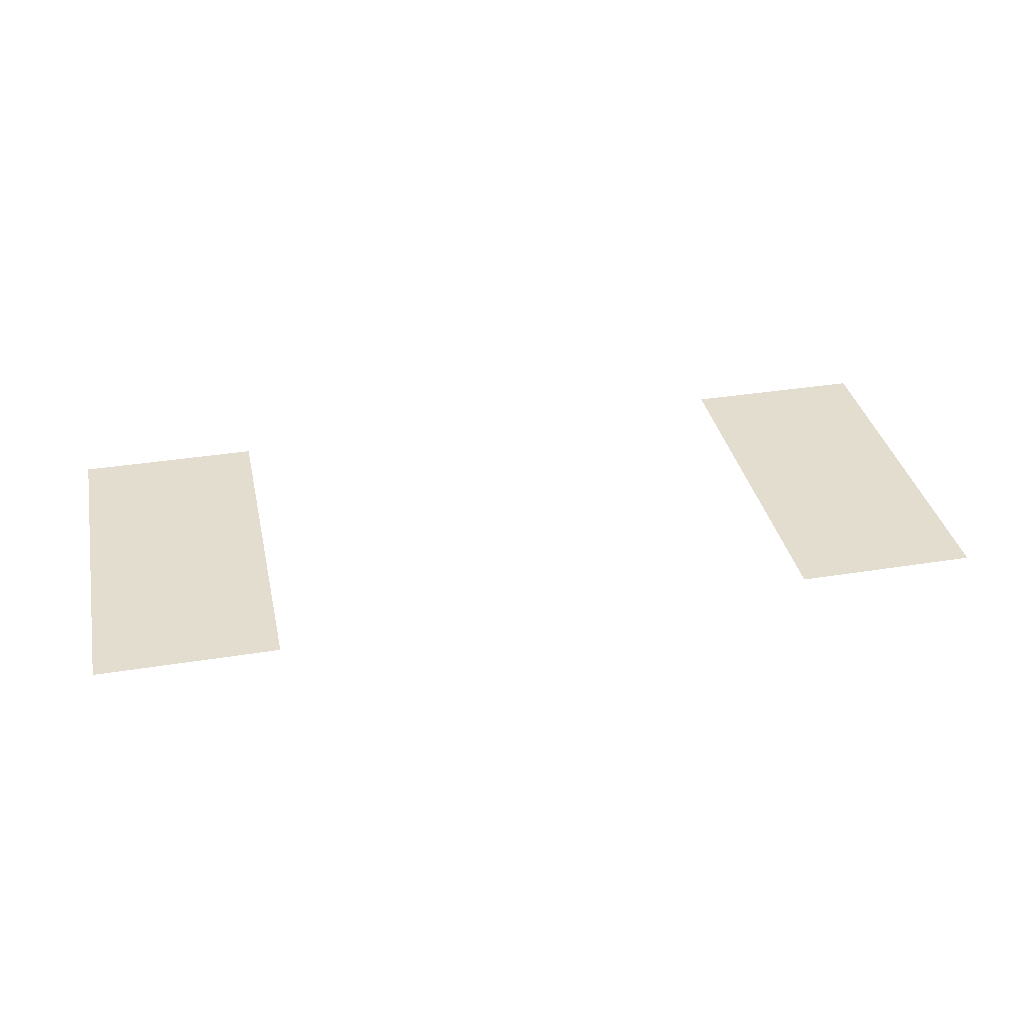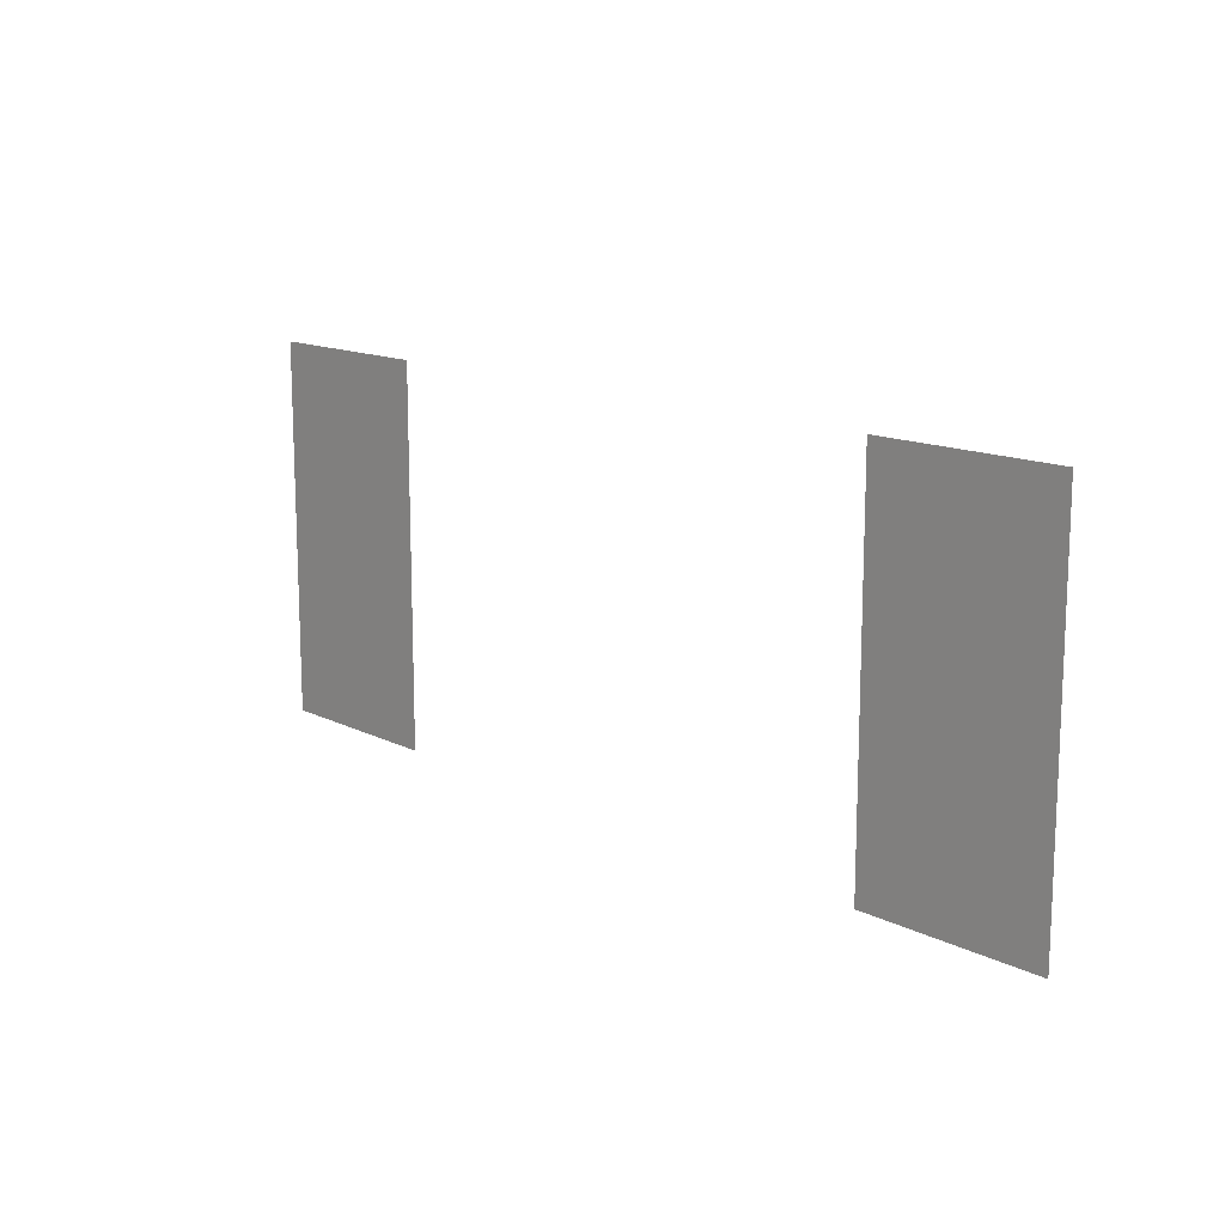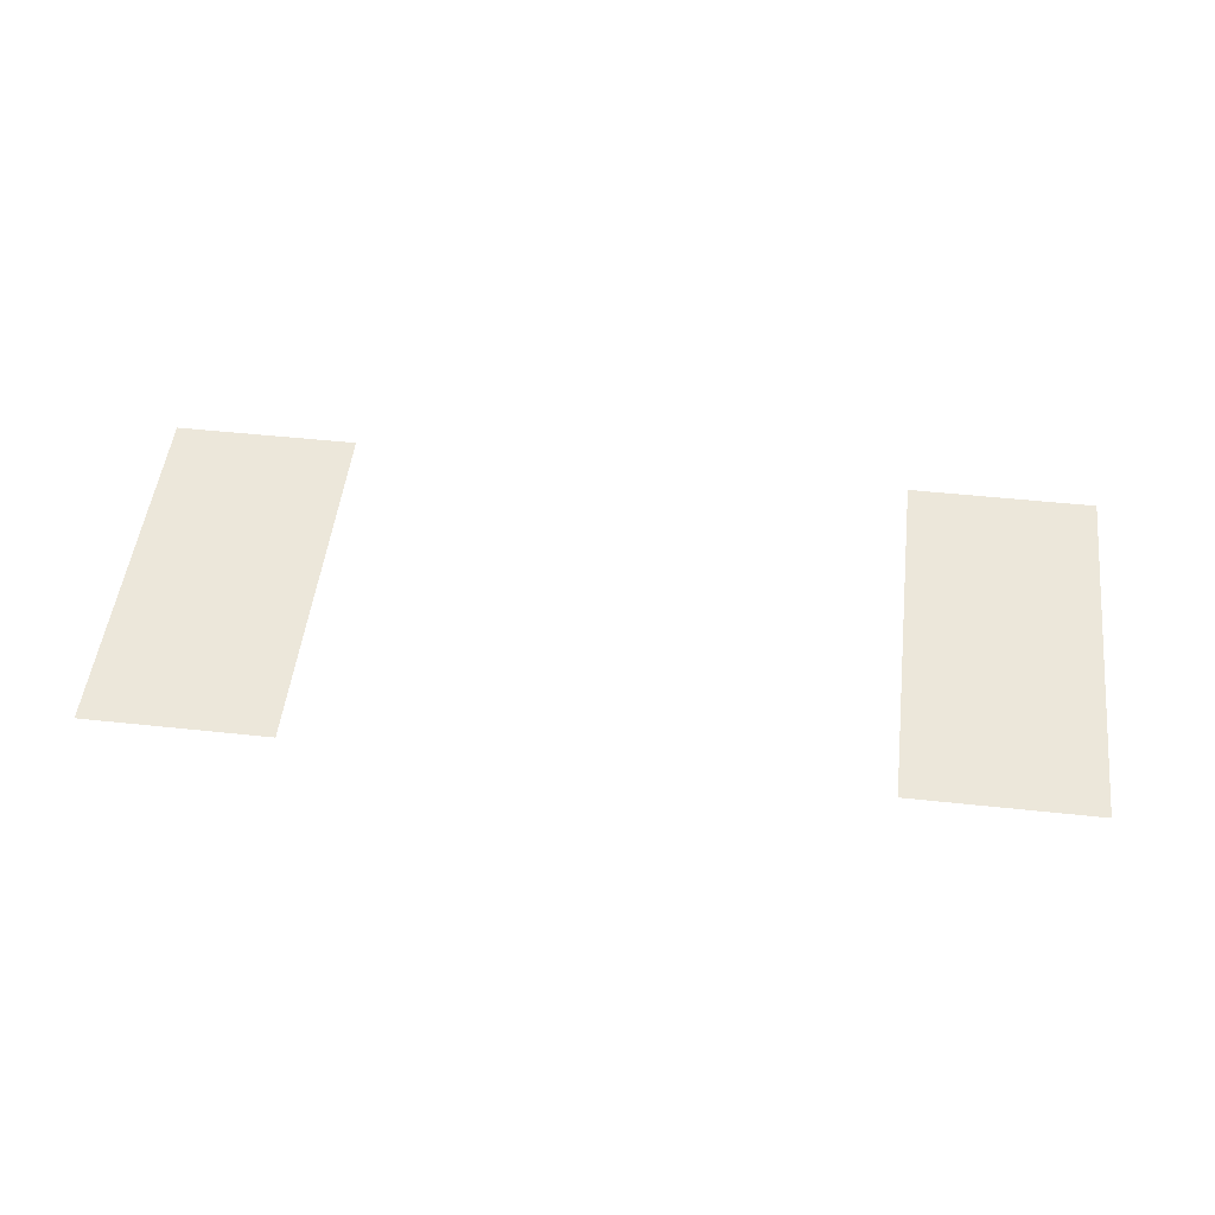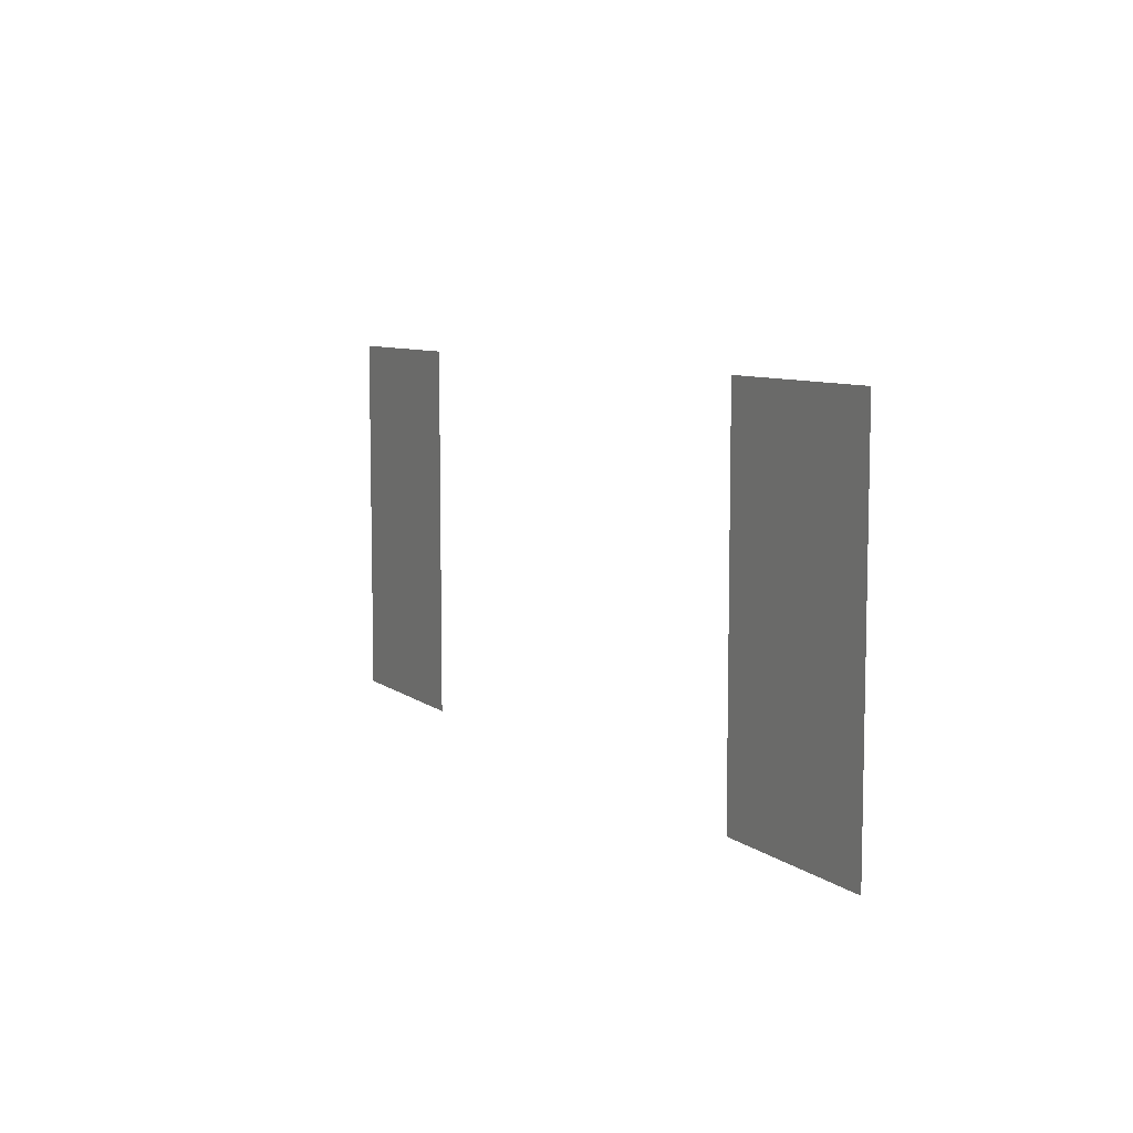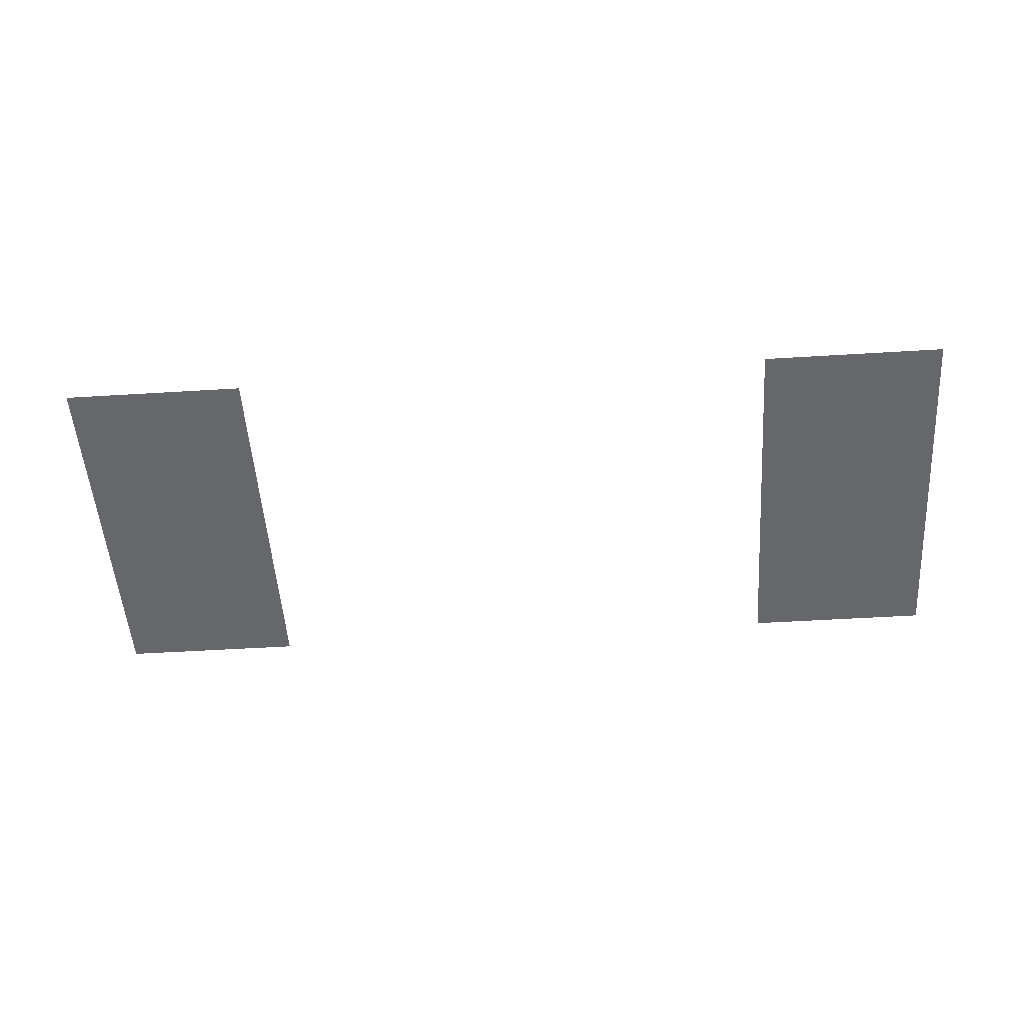
<metadata>
{"format":"obj","ext":"obj","renderer":"f3d","projection":"perspective","resolution":1024,"background":"white","views":[{"elev":35.5,"azim":-12.0,"up":"+Z"},{"elev":13.8,"azim":-132.2,"up":"+Y"},{"elev":50.3,"azim":6.7,"up":"+Z"},{"elev":7.9,"azim":-117.6,"up":"+Y"},{"elev":-52.0,"azim":-176.2,"up":"+Z"}]}
</metadata>
<code>
v -16 -6 0
v -18 -6 0
v -18 -4 0
v -16 -4 0
v -24 -6 0
v -26 -6 0
v -26 -4 0
v -24 -4 0
v -16 -8 0
v -18 -8 0
v -18 -6 0
v -16 -6 0
v -24 -8 0
v -26 -8 0
v -26 -6 0
v -24 -6 0
g TB_mesh_0008
f 1 2 3 4
f 5 6 7 8
f 9 10 11 12
f 13 14 15 16

</code>
